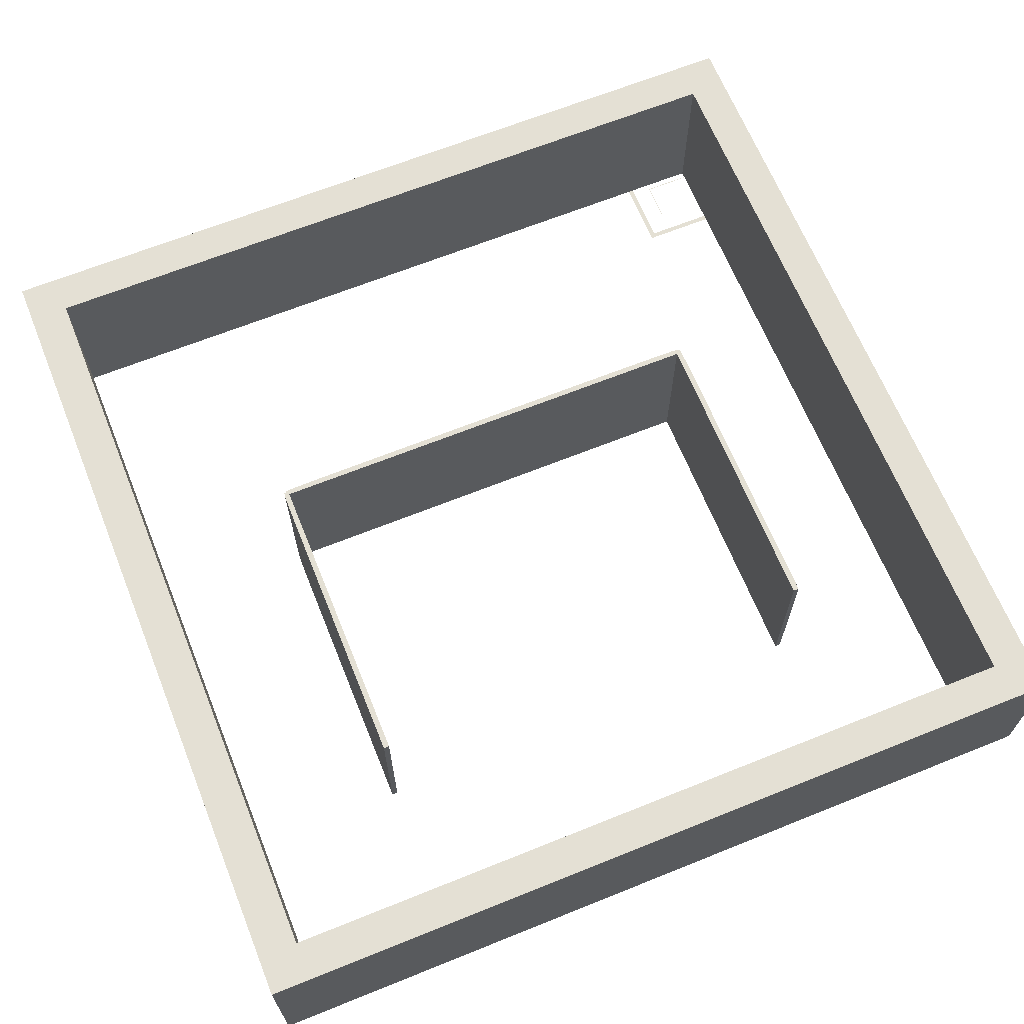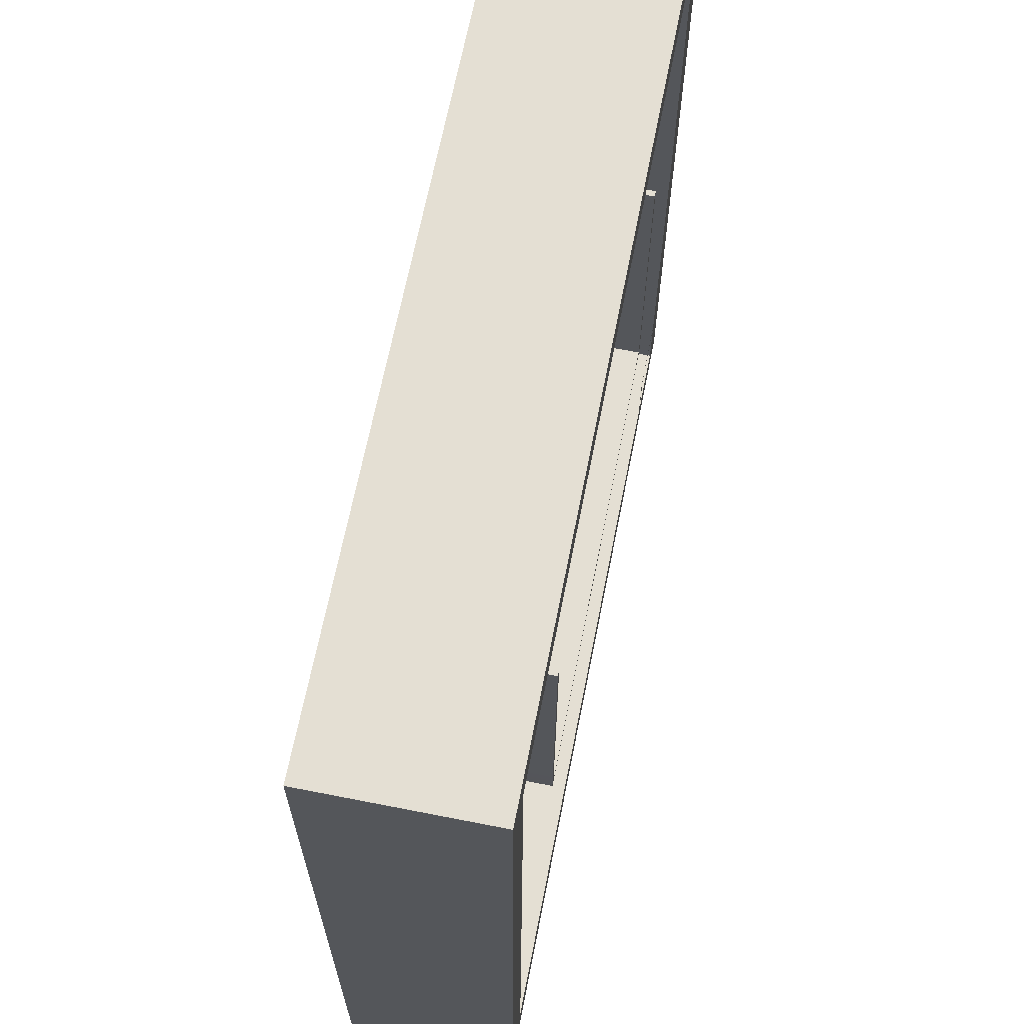
<metadata>
{"format":"obj","ext":"obj","renderer":"f3d","projection":"perspective","resolution":1024,"background":"white","views":[{"elev":66.2,"azim":158.0,"up":"+Z"},{"elev":66.6,"azim":101.2,"up":"+Y"}]}
</metadata>
<code>
o Curve.001_mesh_Curve.001
v 0.2244 0.59 0
v 0.2244 0.5526 0
v 0.2245 0.5206 0
v 0.2245 0.4936 0
v 0.2245 0.4713 0
v 0.2246 0.4531 0
v 0.2247 0.4387 0
v 0.2248 0.4276 0
v 0.2249 0.4195 0
v 0.2251 0.4139 0
v 0.2253 0.4104 0
v 0.2256 0.4086 0
v 0.2259 0.4081 0
v 0.226 0.4081 0
v 0.2262 0.4081 0
v 0.2264 0.408 0
v 0.2266 0.4079 0
v 0.2267 0.4078 0
v 0.2268 0.4077 0
v 0.227 0.4076 0
v 0.2271 0.4074 0
v 0.2272 0.4073 0
v 0.2272 0.4071 0
v 0.2273 0.4069 0
v 0.2273 0.4067 0
v 0.228 0.4064 0
v 0.2307 0.4062 0
v 0.2359 0.406 0
v 0.2443 0.4058 0
v 0.2564 0.4057 0
v 0.273 0.4056 0
v 0.2946 0.4055 0
v 0.3218 0.4054 0
v 0.3554 0.4054 0
v 0.3959 0.4053 0
v 0.4438 0.4053 0
v 0.5 0.4053 0
v 0.5562 0.4053 0
v 0.6041 0.4053 0
v 0.6446 0.4054 0
v 0.6782 0.4054 0
v 0.7054 0.4055 0
v 0.727 0.4056 0
v 0.7436 0.4057 0
v 0.7557 0.4058 0
v 0.7641 0.406 0
v 0.7693 0.4062 0
v 0.772 0.4064 0
v 0.7727 0.4067 0
v 0.7727 0.4069 0
v 0.7728 0.4071 0
v 0.7729 0.4073 0
v 0.773 0.4074 0
v 0.7731 0.4076 0
v 0.7733 0.4077 0
v 0.7735 0.4078 0
v 0.7737 0.4079 0
v 0.7739 0.408 0
v 0.7741 0.4081 0
v 0.7744 0.4081 0
v 0.7746 0.4081 0
v 0.7751 0.4083 0
v 0.7754 0.409 0
v 0.7757 0.4111 0
v 0.776 0.415 0
v 0.7761 0.4215 0
v 0.7763 0.4311 0
v 0.7764 0.4445 0
v 0.7764 0.4623 0
v 0.7765 0.4851 0
v 0.7765 0.5136 0
v 0.7765 0.5483 0
v 0.7765 0.59 0
v 0.7765 0.5935 0
v 0.7765 0.6034 0
v 0.7765 0.6184 0
v 0.7765 0.6371 0
v 0.7765 0.6584 0
v 0.7765 0.6809 0
v 0.7765 0.7034 0
v 0.7765 0.7246 0
v 0.7765 0.7434 0
v 0.7765 0.7583 0
v 0.7765 0.7682 0
v 0.7765 0.7718 0
v 0.7732 0.7718 0
v 0.7699 0.7718 0
v 0.7699 0.5919 0
v 0.7699 0.4119 0
v 0.5005 0.4119 0
v 0.2311 0.4119 0
v 0.2311 0.5919 0
v 0.2311 0.7718 0
v 0.2277 0.7718 0
v 0.2244 0.7718 0
v 0.2244 0.7682 0
v 0.2244 0.7583 0
v 0.2244 0.7434 0
v 0.2244 0.7246 0
v 0.2244 0.7034 0
v 0.2244 0.6809 0
v 0.2244 0.6584 0
v 0.2244 0.6371 0
v 0.2244 0.6184 0
v 0.2244 0.6034 0
v 0.2244 0.5935 0
v 0 0.5 0
v 0 0 0
v 0.5 0 0
v 1 0 0
v 1 0.5 0
v 1 1 0
v 0.5 1 0
v 0 1 0
v 0.9536 0.5005 0
v 0.9536 0.0464 0
v 0.4995 0.0464 0
v 0.04546 0.0464 0
v 0.04546 0.5005 0
v 0.04546 0.9545 0
v 0.4995 0.9545 0
v 0.9536 0.9545 0
v 0.2244 0.59 0
v 0.2244 0.5526 0
v 0.2245 0.5206 0
v 0.2245 0.4936 0
v 0.2245 0.4713 0
v 0.2246 0.4531 0
v 0.2247 0.4387 0
v 0.2248 0.4276 0
v 0.2249 0.4195 0
v 0.2251 0.4139 0
v 0.2253 0.4104 0
v 0.2256 0.4086 0
v 0.2259 0.4081 0
v 0.226 0.4081 0
v 0.2262 0.4081 0
v 0.2264 0.408 0
v 0.2266 0.4079 0
v 0.2267 0.4078 0
v 0.2268 0.4077 0
v 0.227 0.4076 0
v 0.2271 0.4074 0
v 0.2272 0.4073 0
v 0.2272 0.4071 0
v 0.2273 0.4069 0
v 0.2273 0.4067 0
v 0.228 0.4064 0
v 0.2307 0.4062 0
v 0.2359 0.406 0
v 0.2443 0.4058 0
v 0.2564 0.4057 0
v 0.273 0.4056 0
v 0.2946 0.4055 0
v 0.3218 0.4054 0
v 0.3554 0.4054 0
v 0.3959 0.4053 0
v 0.4438 0.4053 0
v 0.5 0.4053 0
v 0.5562 0.4053 0
v 0.6041 0.4053 0
v 0.6446 0.4054 0
v 0.6782 0.4054 0
v 0.7054 0.4055 0
v 0.727 0.4056 0
v 0.7436 0.4057 0
v 0.7557 0.4058 0
v 0.7641 0.406 0
v 0.7693 0.4062 0
v 0.772 0.4064 0
v 0.7727 0.4067 0
v 0.7727 0.4069 0
v 0.7728 0.4071 0
v 0.7729 0.4073 0
v 0.773 0.4074 0
v 0.7731 0.4076 0
v 0.7733 0.4077 0
v 0.7735 0.4078 0
v 0.7737 0.4079 0
v 0.7739 0.408 0
v 0.7741 0.4081 0
v 0.7744 0.4081 0
v 0.7746 0.4081 0
v 0.7751 0.4083 0
v 0.7754 0.409 0
v 0.7757 0.4111 0
v 0.776 0.415 0
v 0.7761 0.4215 0
v 0.7763 0.4311 0
v 0.7764 0.4445 0
v 0.7764 0.4623 0
v 0.7765 0.4851 0
v 0.7765 0.5136 0
v 0.7765 0.5483 0
v 0.7765 0.59 0
v 0.7765 0.5935 0
v 0.7765 0.6034 0
v 0.7765 0.6184 0
v 0.7765 0.6371 0
v 0.7765 0.6584 0
v 0.7765 0.6809 0
v 0.7765 0.7034 0
v 0.7765 0.7246 0
v 0.7765 0.7434 0
v 0.7765 0.7583 0
v 0.7765 0.7682 0
v 0.7765 0.7718 0
v 0.7732 0.7718 0
v 0.7699 0.7718 0
v 0.7699 0.5919 0
v 0.7699 0.4119 0
v 0.5005 0.4119 0
v 0.2311 0.4119 0
v 0.2311 0.5919 0
v 0.2311 0.7718 0
v 0.2277 0.7718 0
v 0.2244 0.7718 0
v 0.2244 0.7682 0
v 0.2244 0.7583 0
v 0.2244 0.7434 0
v 0.2244 0.7246 0
v 0.2244 0.7034 0
v 0.2244 0.6809 0
v 0.2244 0.6584 0
v 0.2244 0.6371 0
v 0.2244 0.6184 0
v 0.2244 0.6034 0
v 0.2244 0.5935 0
v 0 0.5 0
v 0 0 0
v 0.5 0 0
v 1 0 0
v 1 0.5 0
v 1 1 0
v 0.5 1 0
v 0 1 0
v 0.9536 0.5005 0
v 0.9536 0.0464 0
v 0.4995 0.0464 0
v 0.04546 0.0464 0
v 0.04546 0.5005 0
v 0.04546 0.9545 0
v 0.4995 0.9545 0
v 0.9536 0.9545 0
v 0.2244 0.59 0.2
v 0.2244 0.5526 0.2
v 0.2245 0.5206 0.2
v 0.2245 0.4936 0.2
v 0.2245 0.4713 0.2
v 0.2246 0.4531 0.2
v 0.2247 0.4387 0.2
v 0.2248 0.4276 0.2
v 0.2249 0.4195 0.2
v 0.2251 0.4139 0.2
v 0.2253 0.4104 0.2
v 0.2256 0.4086 0.2
v 0.2259 0.4081 0.2
v 0.226 0.4081 0.2
v 0.2262 0.4081 0.2
v 0.2264 0.408 0.2
v 0.2266 0.4079 0.2
v 0.2267 0.4078 0.2
v 0.2268 0.4077 0.2
v 0.227 0.4076 0.2
v 0.2271 0.4074 0.2
v 0.2272 0.4073 0.2
v 0.2272 0.4071 0.2
v 0.2273 0.4069 0.2
v 0.2273 0.4067 0.2
v 0.228 0.4064 0.2
v 0.2307 0.4062 0.2
v 0.2359 0.406 0.2
v 0.2443 0.4058 0.2
v 0.2564 0.4057 0.2
v 0.273 0.4056 0.2
v 0.2946 0.4055 0.2
v 0.3218 0.4054 0.2
v 0.3554 0.4054 0.2
v 0.3959 0.4053 0.2
v 0.4438 0.4053 0.2
v 0.5 0.4053 0.2
v 0.5562 0.4053 0.2
v 0.6041 0.4053 0.2
v 0.6446 0.4054 0.2
v 0.6782 0.4054 0.2
v 0.7054 0.4055 0.2
v 0.727 0.4056 0.2
v 0.7436 0.4057 0.2
v 0.7557 0.4058 0.2
v 0.7641 0.406 0.2
v 0.7693 0.4062 0.2
v 0.772 0.4064 0.2
v 0.7727 0.4067 0.2
v 0.7727 0.4069 0.2
v 0.7728 0.4071 0.2
v 0.7729 0.4073 0.2
v 0.773 0.4074 0.2
v 0.7731 0.4076 0.2
v 0.7733 0.4077 0.2
v 0.7735 0.4078 0.2
v 0.7737 0.4079 0.2
v 0.7739 0.408 0.2
v 0.7741 0.4081 0.2
v 0.7744 0.4081 0.2
v 0.7746 0.4081 0.2
v 0.7751 0.4083 0.2
v 0.7754 0.409 0.2
v 0.7757 0.4111 0.2
v 0.776 0.415 0.2
v 0.7761 0.4215 0.2
v 0.7763 0.4311 0.2
v 0.7764 0.4445 0.2
v 0.7764 0.4623 0.2
v 0.7765 0.4851 0.2
v 0.7765 0.5136 0.2
v 0.7765 0.5483 0.2
v 0.7765 0.59 0.2
v 0.7765 0.5935 0.2
v 0.7765 0.6034 0.2
v 0.7765 0.6184 0.2
v 0.7765 0.6371 0.2
v 0.7765 0.6584 0.2
v 0.7765 0.6809 0.2
v 0.7765 0.7034 0.2
v 0.7765 0.7246 0.2
v 0.7765 0.7434 0.2
v 0.7765 0.7583 0.2
v 0.7765 0.7682 0.2
v 0.7765 0.7718 0.2
v 0.7732 0.7718 0.2
v 0.7699 0.7718 0.2
v 0.7699 0.5919 0.2
v 0.7699 0.4119 0.2
v 0.5005 0.4119 0.2
v 0.2311 0.4119 0.2
v 0.2311 0.5919 0.2
v 0.2311 0.7718 0.2
v 0.2277 0.7718 0.2
v 0.2244 0.7718 0.2
v 0.2244 0.7682 0.2
v 0.2244 0.7583 0.2
v 0.2244 0.7434 0.2
v 0.2244 0.7246 0.2
v 0.2244 0.7034 0.2
v 0.2244 0.6809 0.2
v 0.2244 0.6584 0.2
v 0.2244 0.6371 0.2
v 0.2244 0.6184 0.2
v 0.2244 0.6034 0.2
v 0.2244 0.5935 0.2
v 0 0.5 0.2
v 0 0 0.2
v 0.5 0 0.2
v 1 0 0.2
v 1 0.5 0.2
v 1 1 0.2
v 0.5 1 0.2
v 0 1 0.2
v 0.9536 0.5005 0.2
v 0.9536 0.0464 0.2
v 0.4995 0.0464 0.2
v 0.04546 0.0464 0.2
v 0.04546 0.5005 0.2
v 0.04546 0.9545 0.2
v 0.4995 0.9545 0.2
v 0.9536 0.9545 0.2
f 107 114 120
f 120 114 113
f 120 113 112
f 120 112 122
f 122 112 111
f 107 120 119
f 121 120 122
f 115 122 111
f 96 95 94
f 96 94 93
f 96 93 92
f 88 87 86
f 88 86 85
f 88 85 84
f 88 84 83
f 97 96 92
f 88 83 82
f 98 97 92
f 88 82 81
f 99 98 92
f 88 81 80
f 100 99 92
f 88 80 79
f 101 100 92
f 88 79 78
f 102 101 92
f 88 78 77
f 103 102 92
f 88 77 76
f 104 103 92
f 88 76 75
f 105 104 92
f 88 75 74
f 106 105 92
f 88 74 73
f 1 106 92
f 1 92 91
f 89 88 73
f 2 1 91
f 89 73 72
f 3 2 91
f 89 72 71
f 4 3 91
f 89 71 70
f 107 119 118
f 116 115 111
f 108 107 118
f 116 111 110
f 5 4 91
f 89 70 69
f 6 5 91
f 89 69 68
f 7 6 91
f 89 68 67
f 8 7 91
f 89 67 66
f 9 8 91
f 89 66 65
f 10 9 91
f 89 65 64
f 11 10 91
f 11 91 90
f 11 90 89
f 11 89 64
f 11 64 63
f 12 11 63
f 12 63 62
f 13 12 62
f 13 62 61
f 14 13 61
f 14 61 60
f 15 14 60
f 15 60 59
f 16 15 59
f 16 59 58
f 17 16 58
f 17 58 57
f 18 17 57
f 18 57 56
f 19 18 56
f 19 56 55
f 20 19 55
f 20 55 54
f 21 20 54
f 21 54 53
f 22 21 53
f 22 53 52
f 23 22 52
f 23 52 51
f 24 23 51
f 24 51 50
f 25 24 50
f 25 50 49
f 26 25 49
f 26 49 48
f 26 48 47
f 27 26 47
f 27 47 46
f 28 27 46
f 28 46 45
f 29 28 45
f 29 45 44
f 30 29 44
f 30 44 43
f 31 30 43
f 31 43 42
f 32 31 42
f 32 42 41
f 33 32 41
f 33 41 40
f 34 33 40
f 34 40 39
f 35 34 39
f 35 39 38
f 36 35 38
f 36 38 37
f 108 118 117
f 108 117 116
f 108 116 110
f 109 108 110
f 218 219 341 340
f 148 149 271 270
f 169 170 292 291
f 244 237 359 366
f 216 217 339 338
f 237 238 360 359
f 239 240 362 361
f 146 147 269 268
f 182 183 305 304
f 214 215 337 336
f 180 181 303 302
f 144 145 267 266
f 167 168 290 289
f 236 229 351 358
f 142 143 265 264
f 233 234 356 355
f 183 184 306 305
f 210 211 333 332
f 231 232 354 353
f 140 141 263 262
f 165 166 288 287
f 163 164 286 285
f 138 139 261 260
f 208 209 331 330
f 229 230 352 351
f 206 207 329 328
f 227 228 350 349
f 204 205 327 326
f 225 226 348 347
f 134 135 257 256
f 159 160 282 281
f 223 224 346 345
f 161 162 284 283
f 132 133 255 254
f 157 158 280 279
f 202 203 325 324
f 221 222 344 343
f 178 179 301 300
f 130 131 253 252
f 243 244 366 365
f 219 220 342 341
f 128 129 251 250
f 184 185 307 306
f 198 199 321 320
f 171 172 294 293
f 126 127 249 248
f 153 154 276 275
f 196 197 319 318
f 217 218 340 339
f 124 125 247 246
f 151 152 274 273
f 194 195 317 316
f 215 216 338 337
f 192 193 315 314
f 149 150 272 271
f 190 191 313 312
f 162 163 285 284
f 143 144 266 265
f 188 189 311 310
f 235 236 358 357
f 181 182 304 303
f 145 146 268 267
f 186 187 309 308
f 176 177 299 298
f 209 210 332 331
f 200 201 323 322
f 141 142 264 263
f 207 208 330 329
f 136 137 259 258
f 160 161 283 282
f 228 123 245 350
f 129 130 252 251
f 155 156 278 277
f 137 138 260 259
f 205 206 328 327
f 238 239 361 360
f 135 136 258 257
f 203 204 326 325
f 174 175 297 296
f 179 180 302 301
f 201 202 324 323
f 164 165 287 286
f 131 132 254 253
f 199 200 322 321
f 212 213 335 334
f 241 242 364 363
f 197 198 320 319
f 172 173 295 294
f 139 140 262 261
f 195 196 318 317
f 127 128 250 249
f 193 194 316 315
f 242 243 365 364
f 125 126 248 247
f 177 178 300 299
f 123 124 246 245
f 191 192 314 313
f 240 241 363 362
f 189 190 312 311
f 187 188 310 309
f 234 235 357 356
f 185 186 308 307
f 232 233 355 354
f 175 176 298 297
f 168 169 291 290
f 230 231 353 352
f 170 171 293 292
f 213 214 336 335
f 173 174 296 295
f 226 227 349 348
f 133 134 256 255
f 224 225 347 346
f 211 212 334 333
f 158 159 281 280
f 222 223 345 344
f 152 153 275 274
f 156 157 279 278
f 166 167 289 288
f 154 155 277 276
f 220 221 343 342
f 76 77 199 198
f 62 63 185 184
f 6 7 129 128
f 97 98 220 219
f 121 122 244 243
f 8 9 131 130
f 56 57 179 178
f 99 100 222 221
f 80 81 203 202
f 35 36 158 157
f 10 11 133 132
f 39 40 162 161
f 101 102 224 223
f 37 38 160 159
f 12 13 135 134
f 103 104 226 225
f 82 83 205 204
f 105 106 228 227
f 84 85 207 206
f 107 108 230 229
f 86 87 209 208
f 16 17 139 138
f 41 42 164 163
f 43 44 166 165
f 18 19 141 140
f 109 110 232 231
f 88 89 211 210
f 61 62 184 183
f 111 112 234 233
f 20 21 143 142
f 114 107 229 236
f 45 46 168 167
f 22 23 145 144
f 58 59 181 180
f 92 93 215 214
f 60 61 183 182
f 24 25 147 146
f 117 118 240 239
f 115 116 238 237
f 94 95 217 216
f 122 115 237 244
f 47 48 170 169
f 26 27 149 148
f 96 97 219 218
f 28 29 151 150
f 25 26 148 147
f 98 99 221 220
f 32 33 155 154
f 44 45 167 166
f 34 35 157 156
f 30 31 153 152
f 100 101 223 222
f 36 37 159 158
f 89 90 212 211
f 102 103 225 224
f 11 12 134 133
f 104 105 227 226
f 51 52 174 173
f 91 92 214 213
f 48 49 171 170
f 108 109 231 230
f 46 47 169 168
f 53 54 176 175
f 110 111 233 232
f 63 64 186 185
f 112 113 235 234
f 65 66 188 187
f 67 68 190 189
f 118 119 241 240
f 69 70 192 191
f 1 2 124 123
f 55 56 178 177
f 3 4 126 125
f 120 121 243 242
f 71 72 194 193
f 5 6 128 127
f 73 74 196 195
f 17 18 140 139
f 50 51 173 172
f 75 76 198 197
f 119 120 242 241
f 90 91 213 212
f 77 78 200 199
f 9 10 132 131
f 42 43 165 164
f 79 80 202 201
f 57 58 180 179
f 52 53 175 174
f 81 82 204 203
f 13 14 136 135
f 116 117 239 238
f 83 84 206 205
f 15 16 138 137
f 33 34 156 155
f 7 8 130 129
f 106 1 123 228
f 38 39 161 160
f 14 15 137 136
f 85 86 208 207
f 19 20 142 141
f 78 79 201 200
f 87 88 210 209
f 54 55 177 176
f 64 65 187 186
f 23 24 146 145
f 59 60 182 181
f 113 114 236 235
f 66 67 189 188
f 21 22 144 143
f 40 41 163 162
f 68 69 191 190
f 27 28 150 149
f 70 71 193 192
f 93 94 216 215
f 72 73 195 194
f 29 30 152 151
f 2 3 125 124
f 95 96 218 217
f 74 75 197 196
f 31 32 154 153
f 4 5 127 126
f 49 50 172 171
f 351 364 358
f 364 357 358
f 364 356 357
f 364 366 356
f 366 355 356
f 351 363 364
f 365 366 364
f 359 355 366
f 340 338 339
f 340 337 338
f 340 336 337
f 332 330 331
f 332 329 330
f 332 328 329
f 332 327 328
f 341 336 340
f 332 326 327
f 342 336 341
f 332 325 326
f 343 336 342
f 332 324 325
f 344 336 343
f 332 323 324
f 345 336 344
f 332 322 323
f 346 336 345
f 332 321 322
f 347 336 346
f 332 320 321
f 348 336 347
f 332 319 320
f 349 336 348
f 332 318 319
f 350 336 349
f 332 317 318
f 245 336 350
f 245 335 336
f 333 317 332
f 246 335 245
f 333 316 317
f 247 335 246
f 333 315 316
f 248 335 247
f 333 314 315
f 351 362 363
f 360 355 359
f 352 362 351
f 360 354 355
f 249 335 248
f 333 313 314
f 250 335 249
f 333 312 313
f 251 335 250
f 333 311 312
f 252 335 251
f 333 310 311
f 253 335 252
f 333 309 310
f 254 335 253
f 333 308 309
f 255 335 254
f 255 334 335
f 255 333 334
f 255 308 333
f 255 307 308
f 256 307 255
f 256 306 307
f 257 306 256
f 257 305 306
f 258 305 257
f 258 304 305
f 259 304 258
f 259 303 304
f 260 303 259
f 260 302 303
f 261 302 260
f 261 301 302
f 262 301 261
f 262 300 301
f 263 300 262
f 263 299 300
f 264 299 263
f 264 298 299
f 265 298 264
f 265 297 298
f 266 297 265
f 266 296 297
f 267 296 266
f 267 295 296
f 268 295 267
f 268 294 295
f 269 294 268
f 269 293 294
f 270 293 269
f 270 292 293
f 270 291 292
f 271 291 270
f 271 290 291
f 272 290 271
f 272 289 290
f 273 289 272
f 273 288 289
f 274 288 273
f 274 287 288
f 275 287 274
f 275 286 287
f 276 286 275
f 276 285 286
f 277 285 276
f 277 284 285
f 278 284 277
f 278 283 284
f 279 283 278
f 279 282 283
f 280 282 279
f 280 281 282
f 352 361 362
f 352 360 361
f 352 354 360
f 353 354 352
f 150 151 273 272
f 147 148 270 269
o Curve.001
v 0.0295 0.07752 0
v 0.0295 0.07261 0
v 0.0295 0.0684 0
v 0.0295 0.06486 0
v 0.02951 0.06192 0
v 0.02952 0.05953 0
v 0.02953 0.05764 0
v 0.02954 0.05619 0
v 0.02956 0.05512 0
v 0.02959 0.05439 0
v 0.02961 0.05393 0
v 0.02965 0.05369 0
v 0.02968 0.05363 0
v 0.02971 0.05363 0
v 0.02973 0.05362 0
v 0.02975 0.05361 0
v 0.02977 0.0536 0
v 0.02979 0.05359 0
v 0.02981 0.05357 0
v 0.02983 0.05355 0
v 0.02984 0.05353 0
v 0.02985 0.05351 0
v 0.02986 0.05349 0
v 0.02987 0.05347 0
v 0.02987 0.05344 0
v 0.02997 0.0534 0
v 0.03032 0.05337 0
v 0.031 0.05334 0
v 0.0321 0.05332 0
v 0.0337 0.0533 0
v 0.03588 0.05329 0
v 0.03871 0.05328 0
v 0.0423 0.05327 0
v 0.04671 0.05326 0
v 0.05203 0.05326 0
v 0.05833 0.05326 0
v 0.06571 0.05325 0
v 0.07309 0.05326 0
v 0.0794 0.05326 0
v 0.08472 0.05326 0
v 0.08913 0.05327 0
v 0.09271 0.05328 0
v 0.09555 0.05329 0
v 0.09773 0.0533 0
v 0.09932 0.05332 0
v 0.1004 0.05334 0
v 0.1011 0.05337 0
v 0.1015 0.0534 0
v 0.1016 0.05344 0
v 0.1016 0.05347 0
v 0.1016 0.05349 0
v 0.1016 0.05351 0
v 0.1016 0.05353 0
v 0.1016 0.05355 0
v 0.1016 0.05357 0
v 0.1017 0.05359 0
v 0.1017 0.0536 0
v 0.1017 0.05361 0
v 0.1017 0.05362 0
v 0.1018 0.05363 0
v 0.1018 0.05363 0
v 0.1019 0.05364 0
v 0.1019 0.05375 0
v 0.1019 0.05401 0
v 0.102 0.05453 0
v 0.102 0.05538 0
v 0.102 0.05665 0
v 0.102 0.05841 0
v 0.102 0.06075 0
v 0.102 0.06374 0
v 0.1021 0.06748 0
v 0.1021 0.07205 0
v 0.1021 0.07752 0
v 0.1021 0.07799 0
v 0.1021 0.07929 0
v 0.1021 0.08125 0
v 0.1021 0.08371 0
v 0.1021 0.0865 0
v 0.1021 0.08946 0
v 0.1021 0.09242 0
v 0.1021 0.09521 0
v 0.1021 0.09768 0
v 0.1021 0.09964 0
v 0.1021 0.1009 0
v 0.1021 0.1014 0
v 0.1016 0.1014 0
v 0.1012 0.1014 0
v 0.1012 0.07777 0
v 0.1012 0.05413 0
v 0.06577 0.05413 0
v 0.03037 0.05413 0
v 0.03037 0.07777 0
v 0.03037 0.1014 0
v 0.02993 0.1014 0
v 0.0295 0.1014 0
v 0.0295 0.1009 0
v 0.0295 0.09964 0
v 0.0295 0.09768 0
v 0.0295 0.09521 0
v 0.0295 0.09242 0
v 0.0295 0.08946 0
v 0.0295 0.0865 0
v 0.0295 0.08371 0
v 0.0295 0.08125 0
v 0.0295 0.07929 0
v 0.0295 0.07799 0
v 0 0.0657 0
v 0 0 0
v 0.06571 0 0
v 0.1314 0 0
v 0.1314 0.0657 0
v 0.1314 0.1314 0
v 0.06571 0.1314 0
v 0 0.1314 0
v 0.1253 0.06576 0
v 0.1253 0.006097 0
v 0.06565 0.006097 0
v 0.005974 0.006097 0
v 0.005974 0.06576 0
v 0.005974 0.1254 0
v 0.06565 0.1254 0
v 0.1253 0.1254 0
f 473 486 480
f 486 479 480
f 486 478 479
f 486 488 478
f 488 477 478
f 473 485 486
f 487 488 486
f 481 477 488
f 462 460 461
f 462 459 460
f 462 458 459
f 454 452 453
f 454 451 452
f 454 450 451
f 454 449 450
f 463 458 462
f 454 448 449
f 464 458 463
f 454 447 448
f 465 458 464
f 454 446 447
f 466 458 465
f 454 445 446
f 467 458 466
f 454 444 445
f 468 458 467
f 454 443 444
f 469 458 468
f 454 442 443
f 470 458 469
f 454 441 442
f 471 458 470
f 454 440 441
f 472 458 471
f 454 439 440
f 367 458 472
f 367 457 458
f 455 439 454
f 368 457 367
f 455 438 439
f 369 457 368
f 455 437 438
f 370 457 369
f 455 436 437
f 473 484 485
f 482 477 481
f 474 484 473
f 482 476 477
f 371 457 370
f 455 435 436
f 372 457 371
f 455 434 435
f 373 457 372
f 455 433 434
f 374 457 373
f 455 432 433
f 375 457 374
f 455 431 432
f 376 457 375
f 455 430 431
f 377 457 376
f 377 456 457
f 377 455 456
f 377 430 455
f 377 429 430
f 378 429 377
f 378 428 429
f 379 428 378
f 379 427 428
f 380 427 379
f 380 426 427
f 381 426 380
f 381 425 426
f 382 425 381
f 382 424 425
f 383 424 382
f 383 423 424
f 384 423 383
f 384 422 423
f 385 422 384
f 385 421 422
f 386 421 385
f 386 420 421
f 387 420 386
f 387 419 420
f 388 419 387
f 388 418 419
f 389 418 388
f 389 417 418
f 390 417 389
f 390 416 417
f 391 416 390
f 391 415 416
f 392 415 391
f 392 414 415
f 392 413 414
f 393 413 392
f 393 412 413
f 394 412 393
f 394 411 412
f 395 411 394
f 395 410 411
f 396 410 395
f 396 409 410
f 397 409 396
f 397 408 409
f 398 408 397
f 398 407 408
f 399 407 398
f 399 406 407
f 400 406 399
f 400 405 406
f 401 405 400
f 401 404 405
f 402 404 401
f 402 403 404
f 474 483 484
f 474 482 483
f 474 476 482
f 475 476 474

</code>
